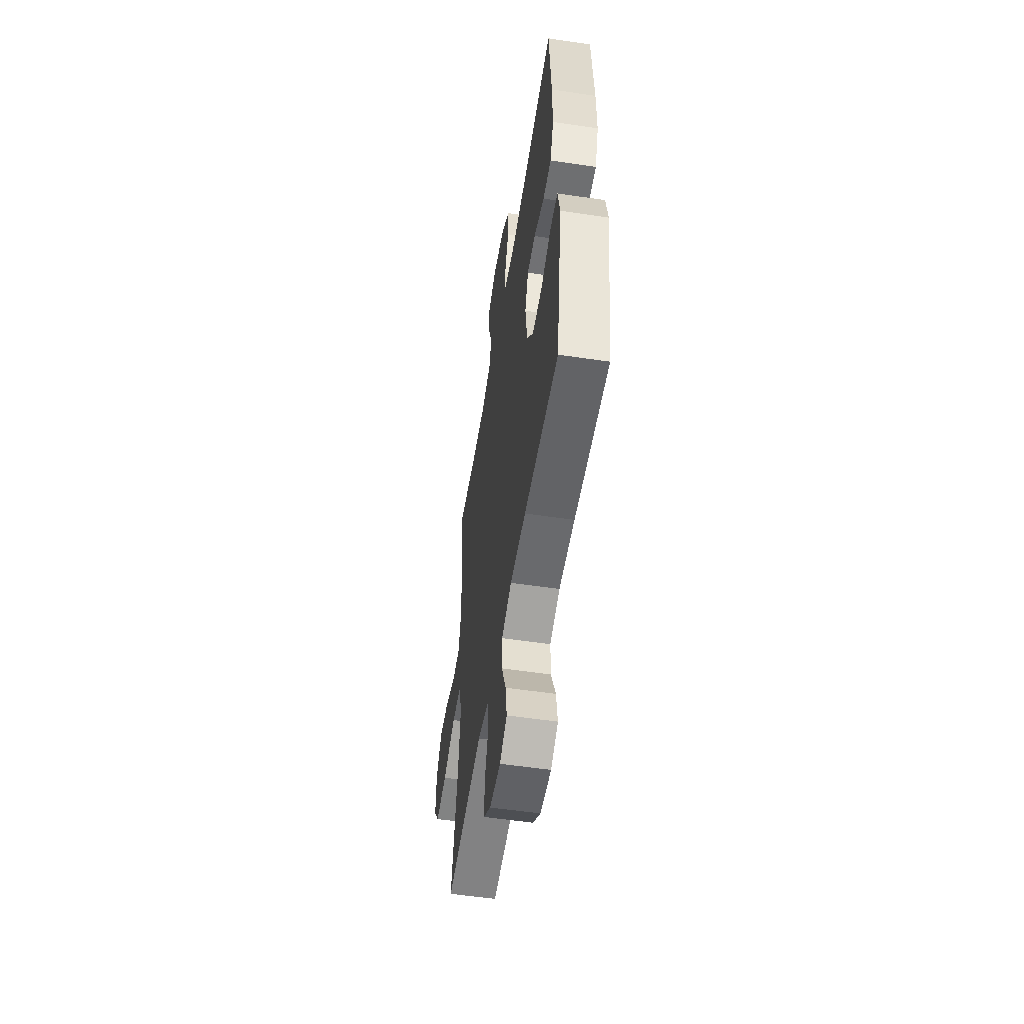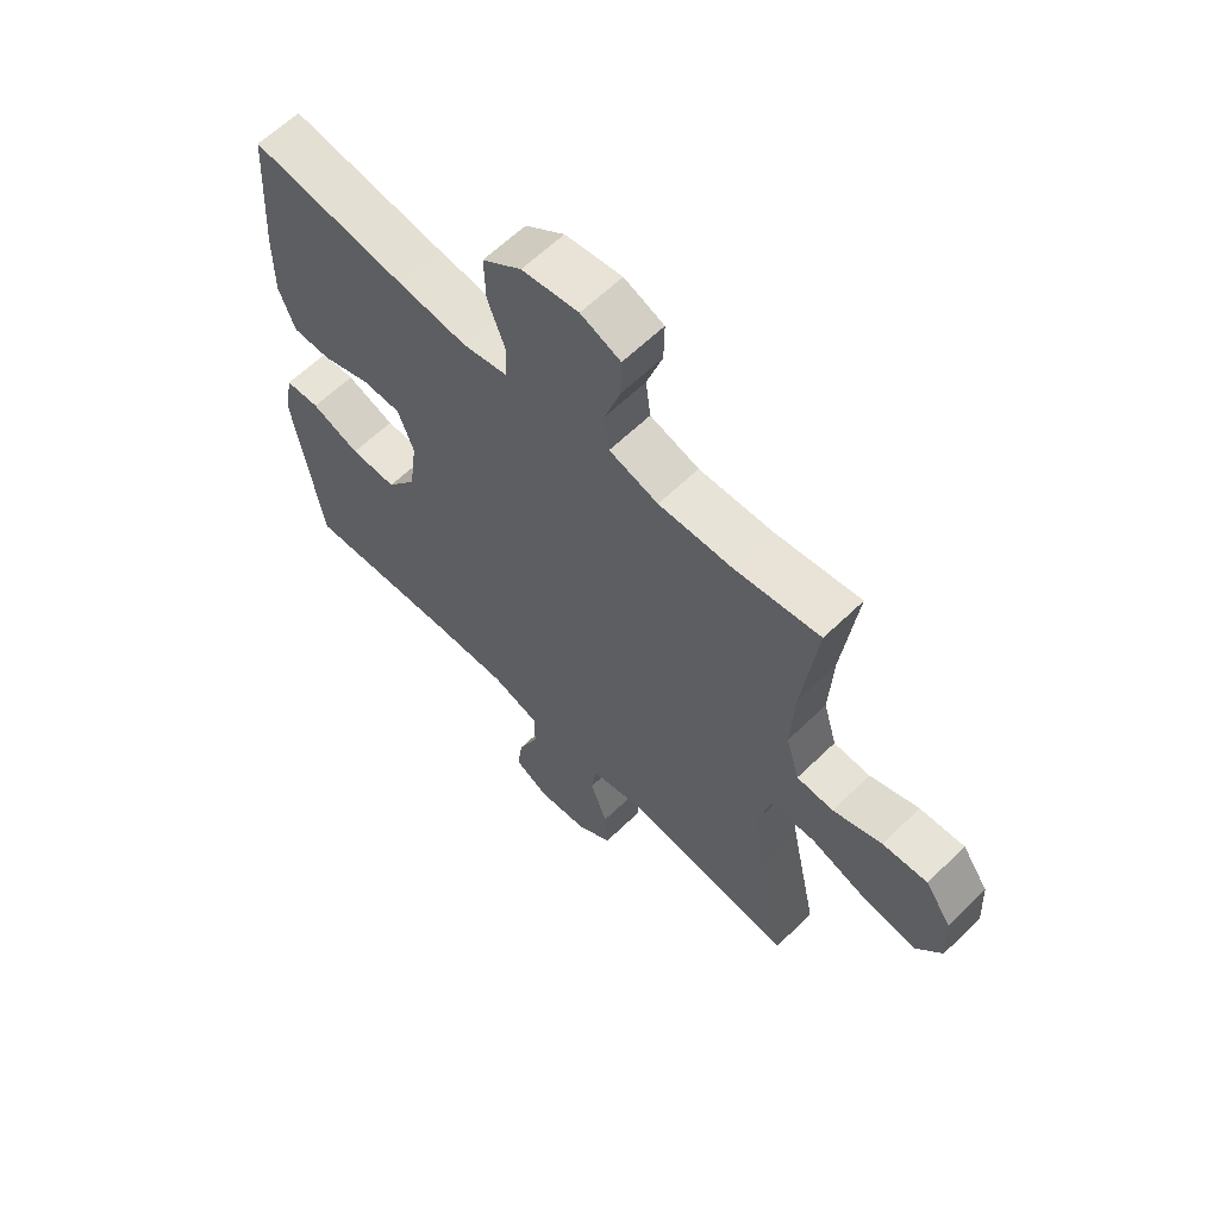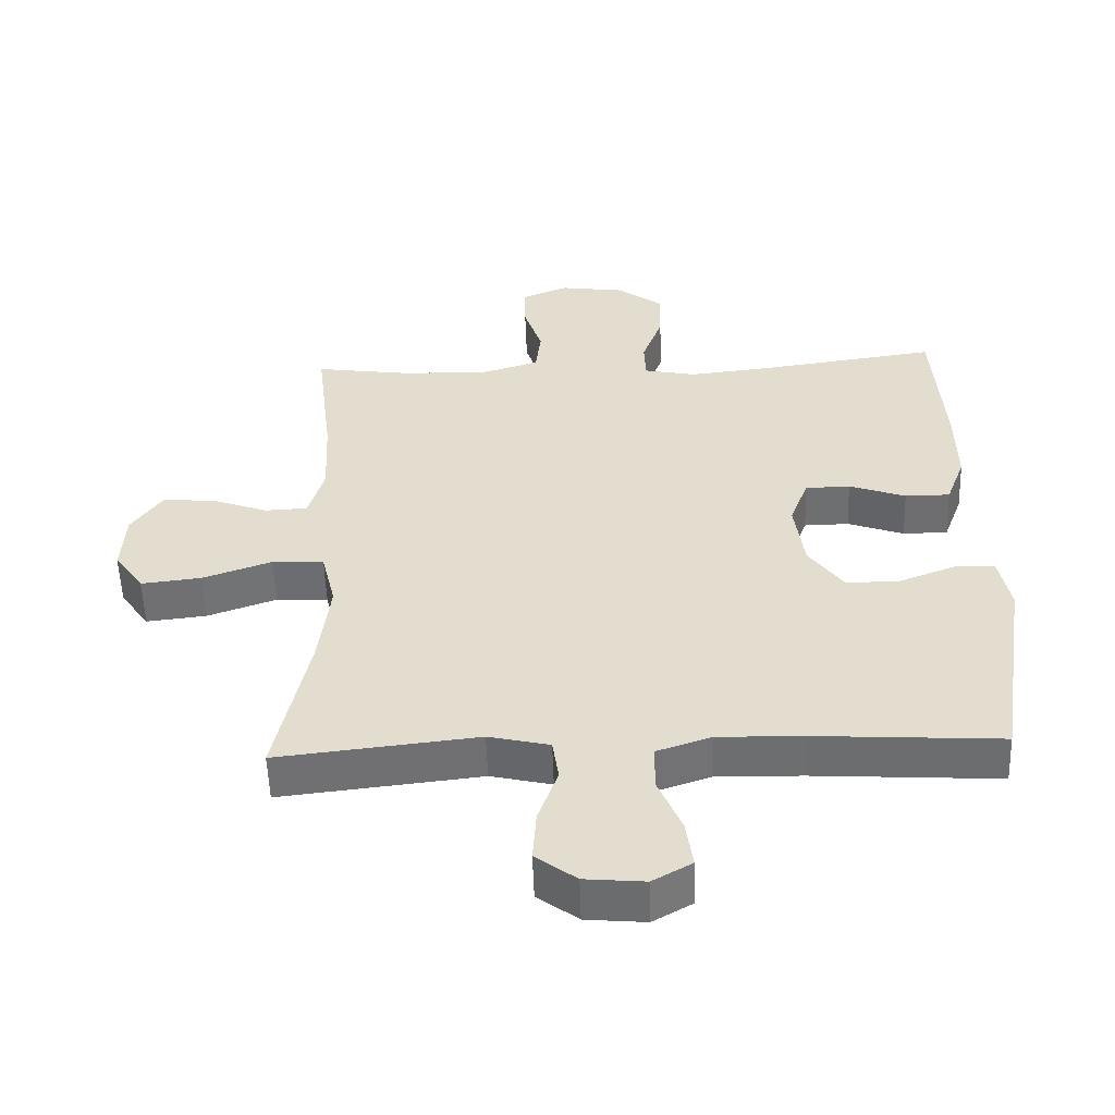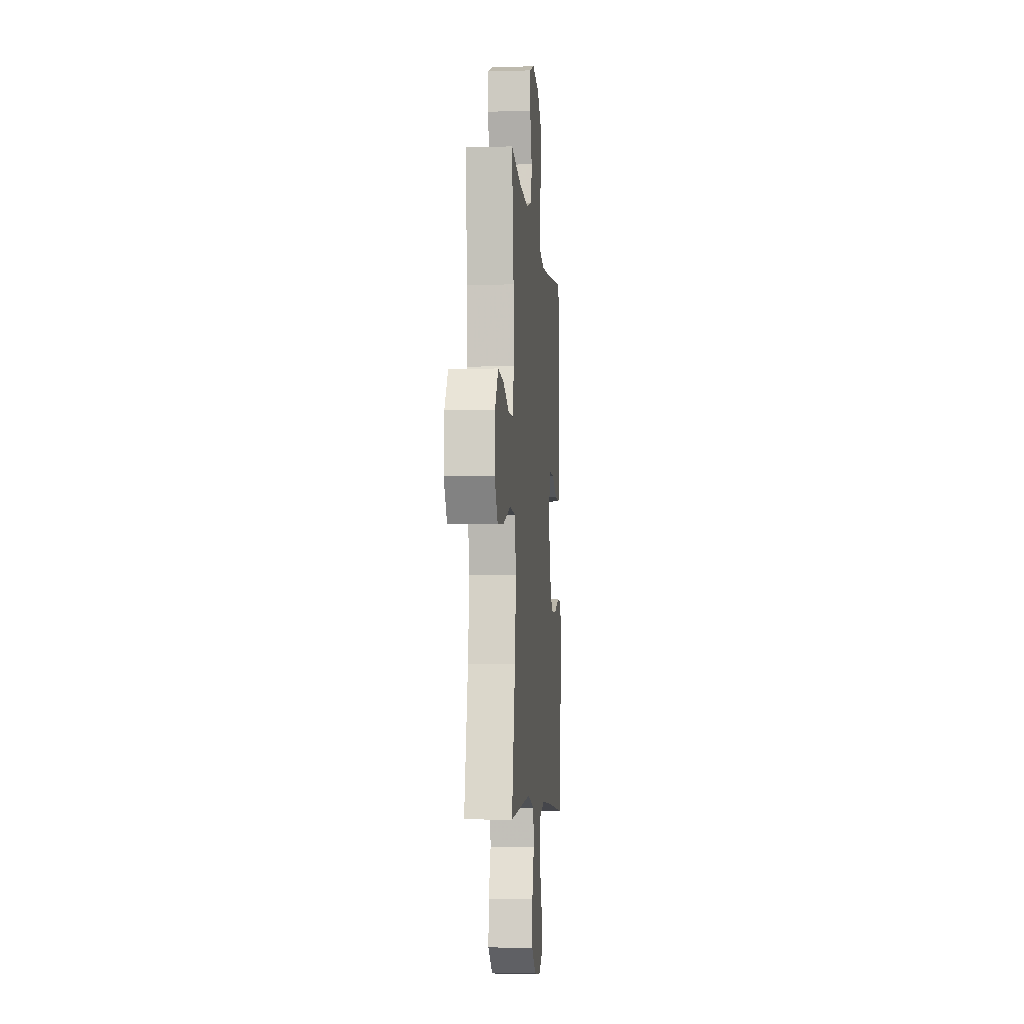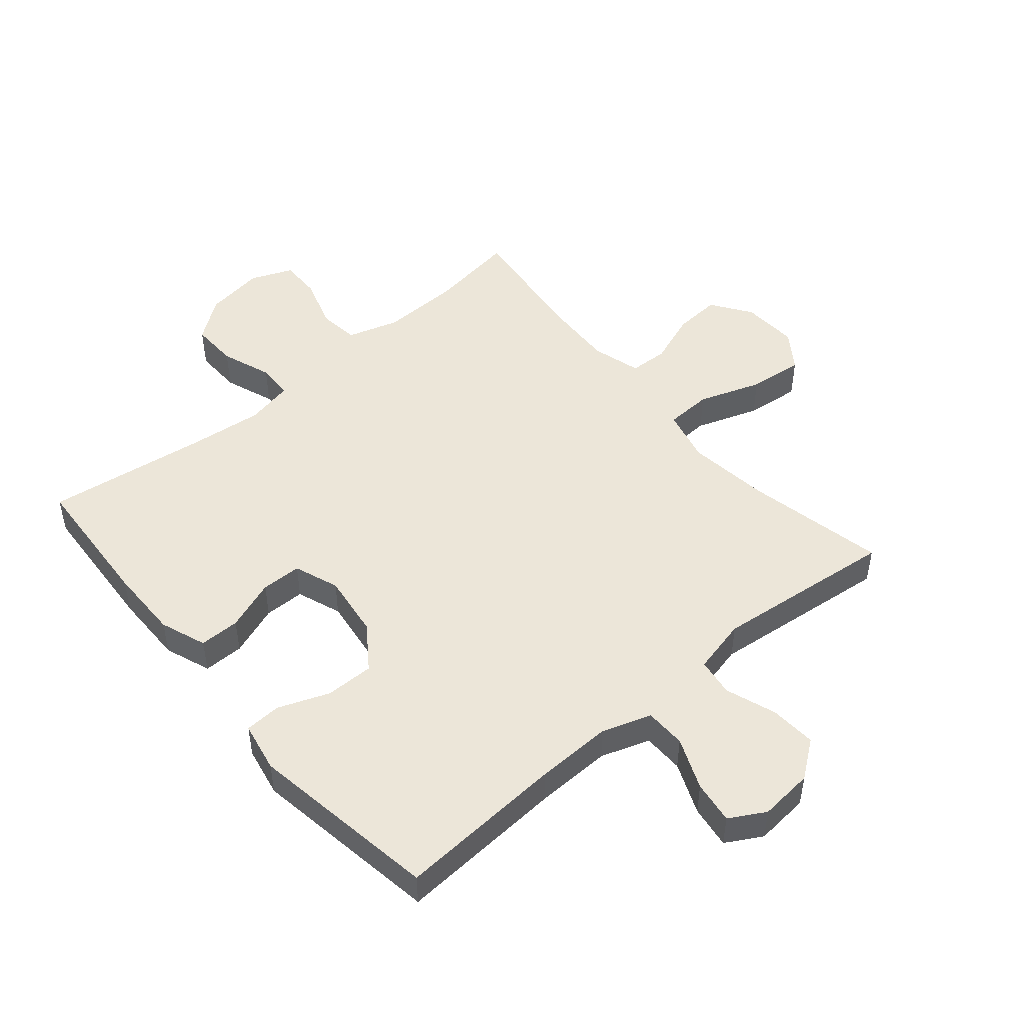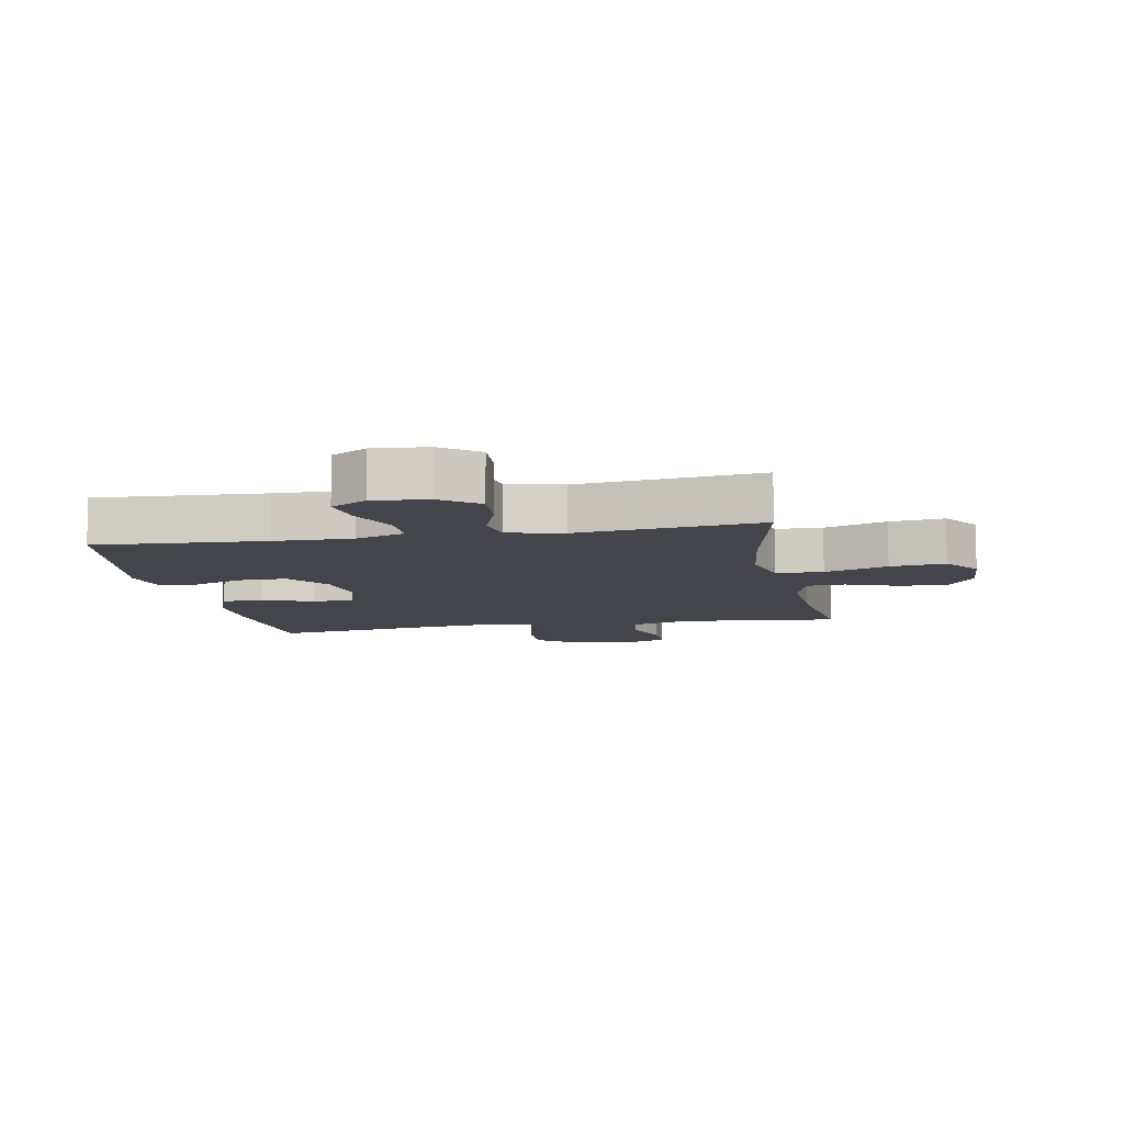
<metadata>
{"format":"obj","ext":"obj","renderer":"f3d","projection":"perspective","resolution":1024,"background":"white","views":[{"elev":-54.5,"azim":81.0,"up":"+Z"},{"elev":62.3,"azim":-134.5,"up":"+Z"},{"elev":-54.4,"azim":1.9,"up":"+Z"},{"elev":-6.5,"azim":-84.9,"up":"+Z"},{"elev":48.8,"azim":139.7,"up":"+Y"},{"elev":-9.2,"azim":-169.2,"up":"+Y"}]}
</metadata>
<code>
v -0.5 0.07 0.5
v -0.355 0.07 0.479
v -0.228 0.07 0.476
v -0.144 0.07 0.502
v -0.136 0.07 0.569
v -0.163 0.07 0.652
v -0.164 0.07 0.72
v -0.096 0.07 0.748
v 0.001 0.07 0.734
v 0.068 0.07 0.684
v 0.066 0.07 0.607
v 0.036 0.07 0.525
v 0.038 0.07 0.466
v 0.115 0.07 0.45
v 0.234 0.07 0.463
v 0.5 0.07 0.5
v 0.515 0.07 0.273
v 0.516 0.07 0.156
v 0.488 0.07 0.081
v 0.422 0.07 0.081
v 0.339 0.07 0.111
v 0.273 0.07 0.11
v 0.246 0.07 0.037
v 0.26 0.07 -0.067
v 0.311 0.07 -0.138
v 0.39 0.07 -0.137
v 0.473 0.07 -0.105
v 0.532 0.07 -0.108
v 0.548 0.07 -0.19
v 0.5 0.07 -0.5
v 0.227 0.07 -0.483
v 0.102 0.07 -0.48
v 0.022 0.07 -0.507
v 0.021 0.07 -0.574
v 0.056 0.07 -0.658
v 0.066 0.07 -0.728
v 0.008 0.07 -0.761
v -0.08 0.07 -0.753
v -0.14 0.07 -0.708
v -0.135 0.07 -0.632
v -0.106 0.07 -0.55
v -0.115 0.07 -0.488
v -0.205 0.07 -0.467
v -0.5 0.07 -0.5
v -0.452 0.07 -0.272
v -0.435 0.07 -0.138
v -0.456 0.07 -0.05
v -0.532 0.07 -0.047
v -0.634 0.07 -0.083
v -0.723 0.07 -0.093
v -0.766 0.07 -0.032
v -0.761 0.07 0.06
v -0.716 0.07 0.125
v -0.639 0.07 0.12
v -0.555 0.07 0.089
v -0.492 0.07 0.092
v -0.469 0.07 0.172
v -0.475 0.07 0.295
v -0.5 0 0.5
v -0.355 0 0.479
v -0.228 0 0.476
v -0.144 0 0.502
v -0.136 0 0.569
v -0.163 0 0.652
v -0.164 0 0.72
v -0.096 0 0.748
v 0.001 0 0.734
v 0.068 0 0.684
v 0.066 0 0.607
v 0.036 0 0.525
v 0.038 0 0.466
v 0.115 0 0.45
v 0.234 0 0.463
v 0.5 0 0.5
v 0.515 0 0.273
v 0.516 0 0.156
v 0.488 0 0.081
v 0.422 0 0.081
v 0.339 0 0.111
v 0.273 0 0.11
v 0.246 0 0.037
v 0.26 0 -0.067
v 0.311 0 -0.138
v 0.39 0 -0.137
v 0.473 0 -0.105
v 0.532 0 -0.108
v 0.548 0 -0.19
v 0.5 0 -0.5
v 0.227 0 -0.483
v 0.102 0 -0.48
v 0.022 0 -0.507
v 0.021 0 -0.574
v 0.056 0 -0.658
v 0.066 0 -0.728
v 0.008 0 -0.761
v -0.08 0 -0.753
v -0.14 0 -0.708
v -0.135 0 -0.632
v -0.106 0 -0.55
v -0.115 0 -0.488
v -0.205 0 -0.467
v -0.5 0 -0.5
v -0.452 0 -0.272
v -0.435 0 -0.138
v -0.456 0 -0.05
v -0.532 0 -0.047
v -0.634 0 -0.083
v -0.723 0 -0.093
v -0.766 0 -0.032
v -0.761 0 0.06
v -0.716 0 0.125
v -0.639 0 0.12
v -0.555 0 0.089
v -0.492 0 0.092
v -0.469 0 0.172
v -0.475 0 0.295
f 53 54 55
f 52 53 55
f 51 52 55
f 50 51 55
f 49 50 55
f 48 49 55
f 47 48 55 56
f 43 44 45
f 42 43 45 46
f 39 40 41
f 38 39 41
f 37 38 41
f 36 37 41
f 35 36 41
f 34 35 41
f 33 34 41 42
f 42 46 47
f 33 42 47
f 32 33 47
f 29 30 31
f 28 29 31
f 27 28 31
f 26 27 31
f 25 26 31 32
f 19 20 21
f 18 19 21
f 17 18 21
f 16 17 21
f 15 16 21
f 14 15 21 22
f 13 14 22 23
f 10 11 12
f 9 10 12
f 8 9 12
f 7 8 12
f 6 7 12
f 5 6 12
f 4 5 12 13
f 13 23 24
f 4 13 24
f 3 4 24
f 58 1 2
f 25 32 47
f 24 25 47
f 3 24 47
f 2 3 47
f 58 2 47
f 57 58 47
f 47 56 57
f 113 112 111
f 113 111 110
f 113 110 109
f 113 109 108
f 113 108 107
f 113 107 106
f 114 113 106 105
f 103 102 101
f 104 103 101 100
f 99 98 97
f 99 97 96
f 99 96 95
f 99 95 94
f 99 94 93
f 99 93 92
f 100 99 92 91
f 105 104 100
f 105 100 91
f 105 91 90
f 89 88 87
f 89 87 86
f 89 86 85
f 89 85 84
f 90 89 84 83
f 79 78 77
f 79 77 76
f 79 76 75
f 79 75 74
f 79 74 73
f 80 79 73 72
f 81 80 72 71
f 70 69 68
f 70 68 67
f 70 67 66
f 70 66 65
f 70 65 64
f 70 64 63
f 71 70 63 62
f 82 81 71
f 82 71 62
f 82 62 61
f 60 59 116
f 105 90 83
f 105 83 82
f 105 82 61
f 105 61 60
f 105 60 116
f 105 116 115
f 115 114 105
f 1 59 60 2
f 2 60 61 3
f 3 61 62 4
f 4 62 63 5
f 5 63 64 6
f 6 64 65 7
f 7 65 66 8
f 8 66 67 9
f 9 67 68 10
f 10 68 69 11
f 11 69 70 12
f 12 70 71 13
f 13 71 72 14
f 14 72 73 15
f 15 73 74 16
f 16 74 75 17
f 17 75 76 18
f 18 76 77 19
f 19 77 78 20
f 20 78 79 21
f 21 79 80 22
f 22 80 81 23
f 23 81 82 24
f 24 82 83 25
f 25 83 84 26
f 26 84 85 27
f 27 85 86 28
f 28 86 87 29
f 29 87 88 30
f 30 88 89 31
f 31 89 90 32
f 32 90 91 33
f 33 91 92 34
f 34 92 93 35
f 35 93 94 36
f 36 94 95 37
f 37 95 96 38
f 38 96 97 39
f 39 97 98 40
f 40 98 99 41
f 41 99 100 42
f 42 100 101 43
f 43 101 102 44
f 44 102 103 45
f 45 103 104 46
f 46 104 105 47
f 47 105 106 48
f 48 106 107 49
f 49 107 108 50
f 50 108 109 51
f 51 109 110 52
f 52 110 111 53
f 53 111 112 54
f 54 112 113 55
f 55 113 114 56
f 56 114 115 57
f 57 115 116 58
f 58 116 59 1

</code>
